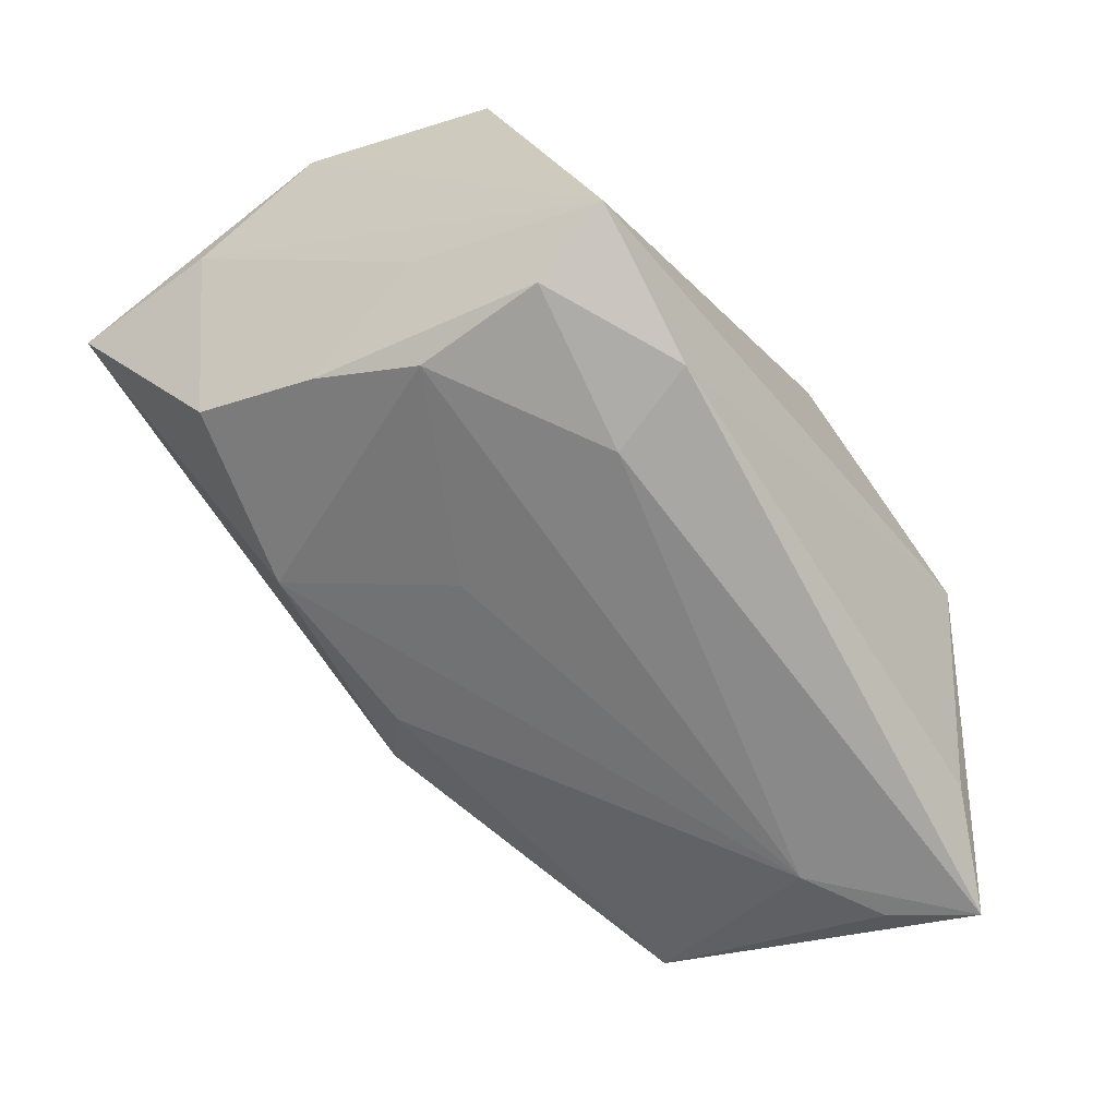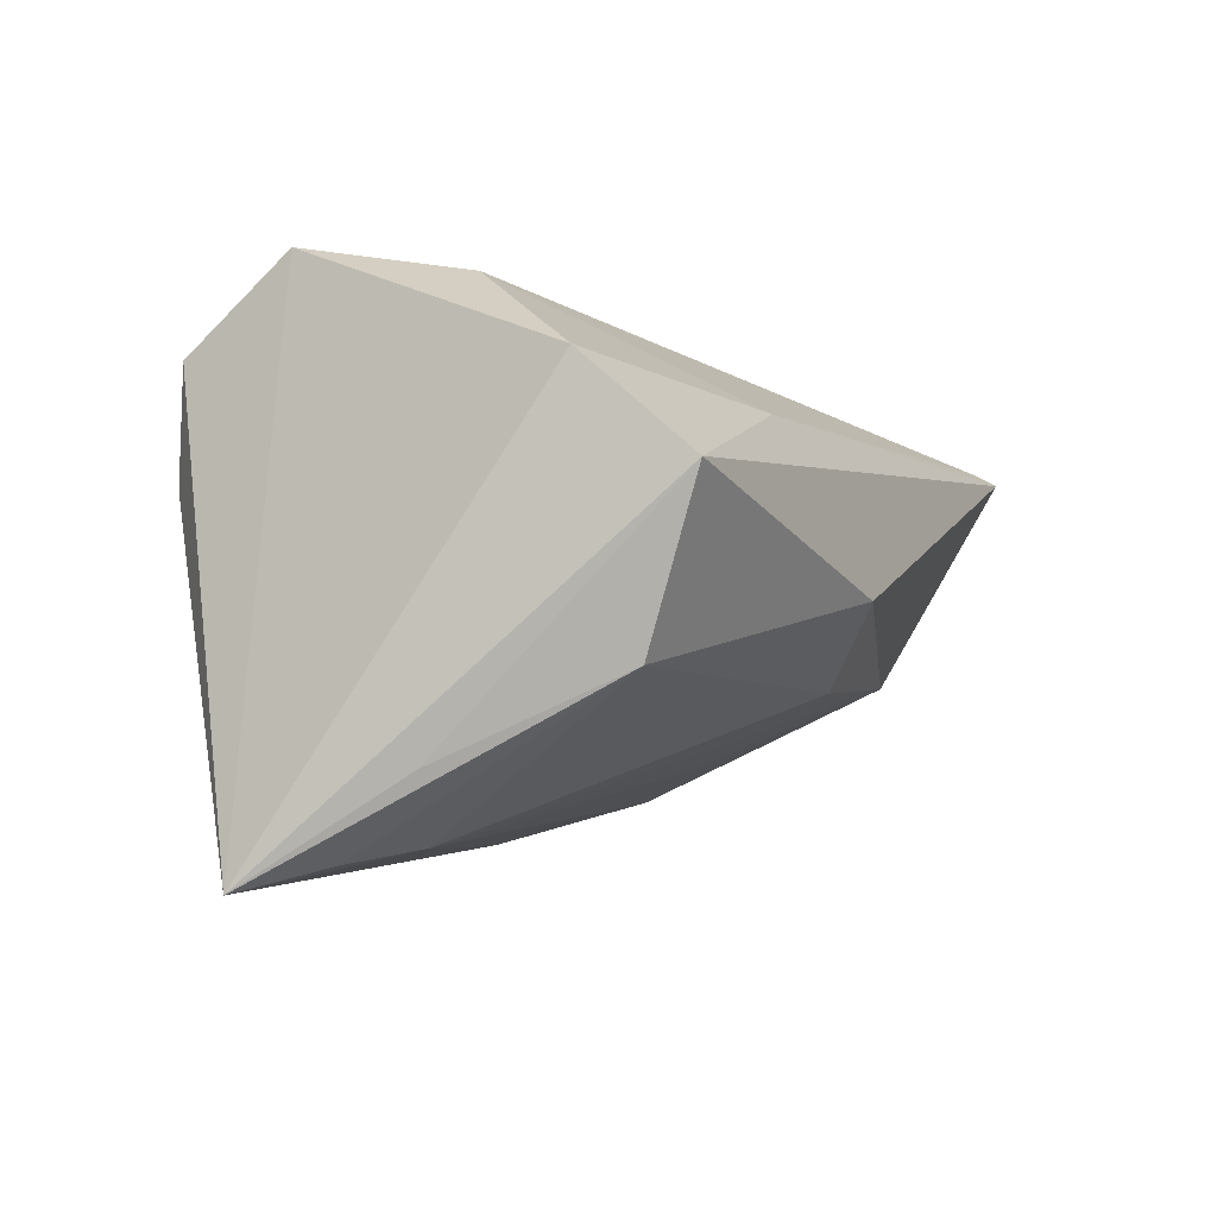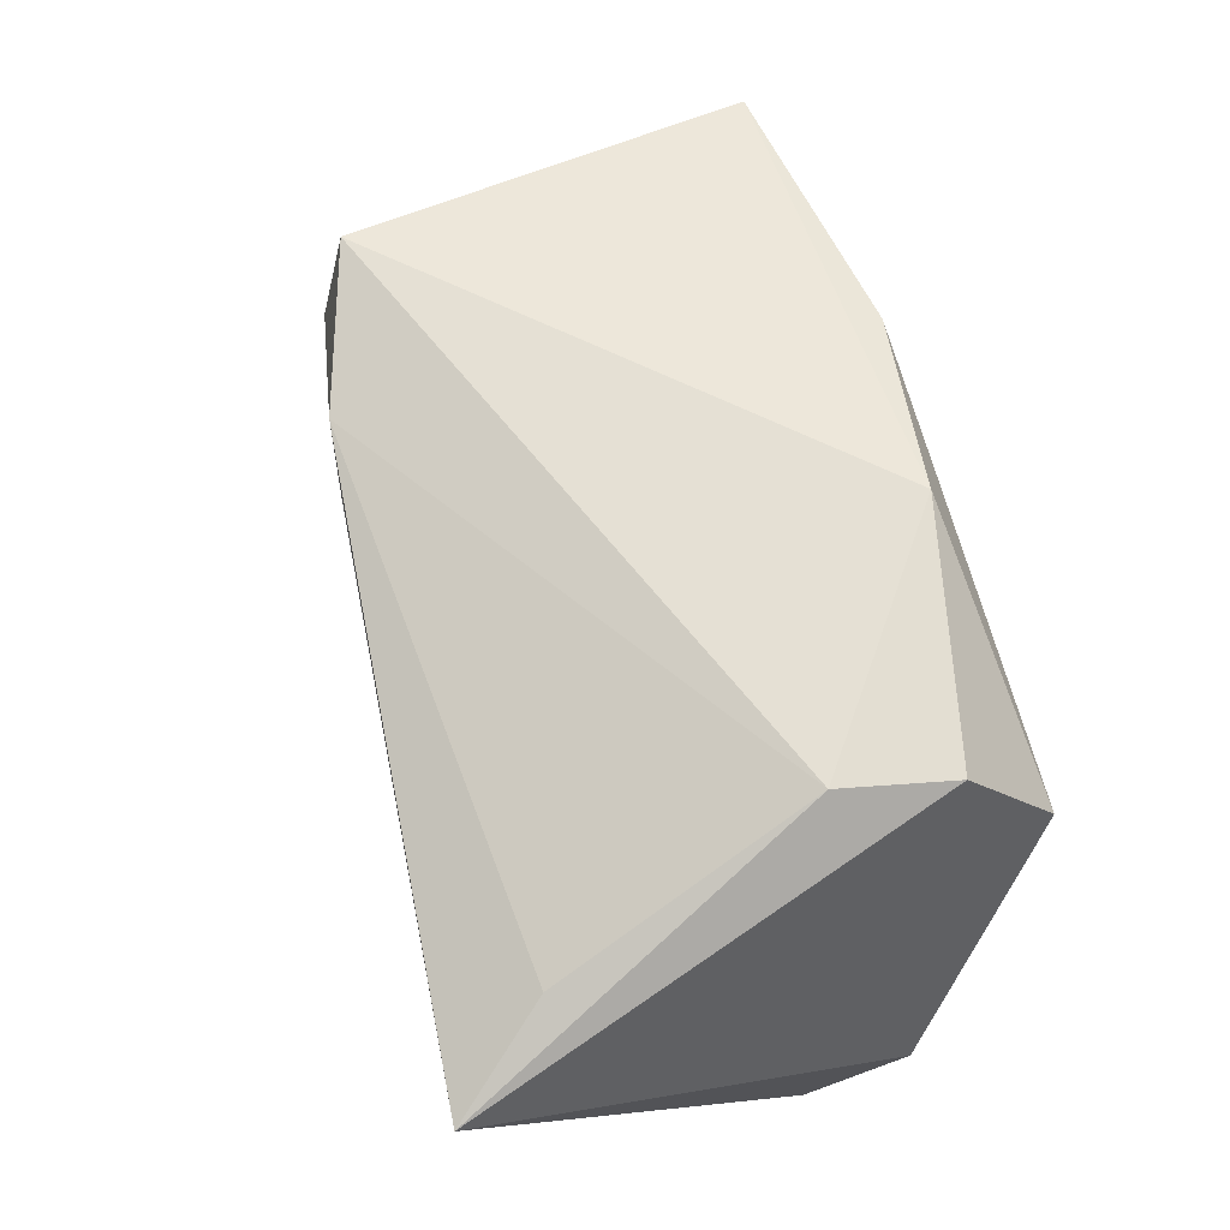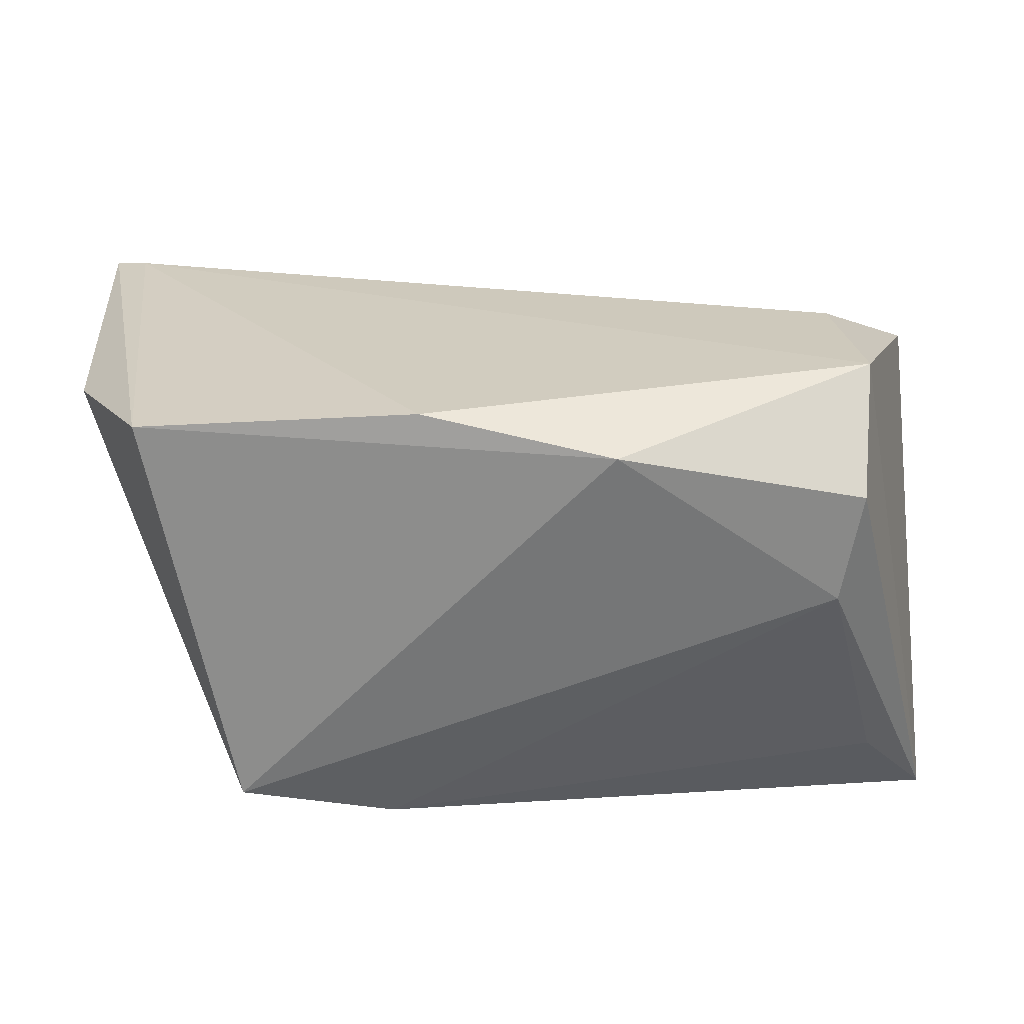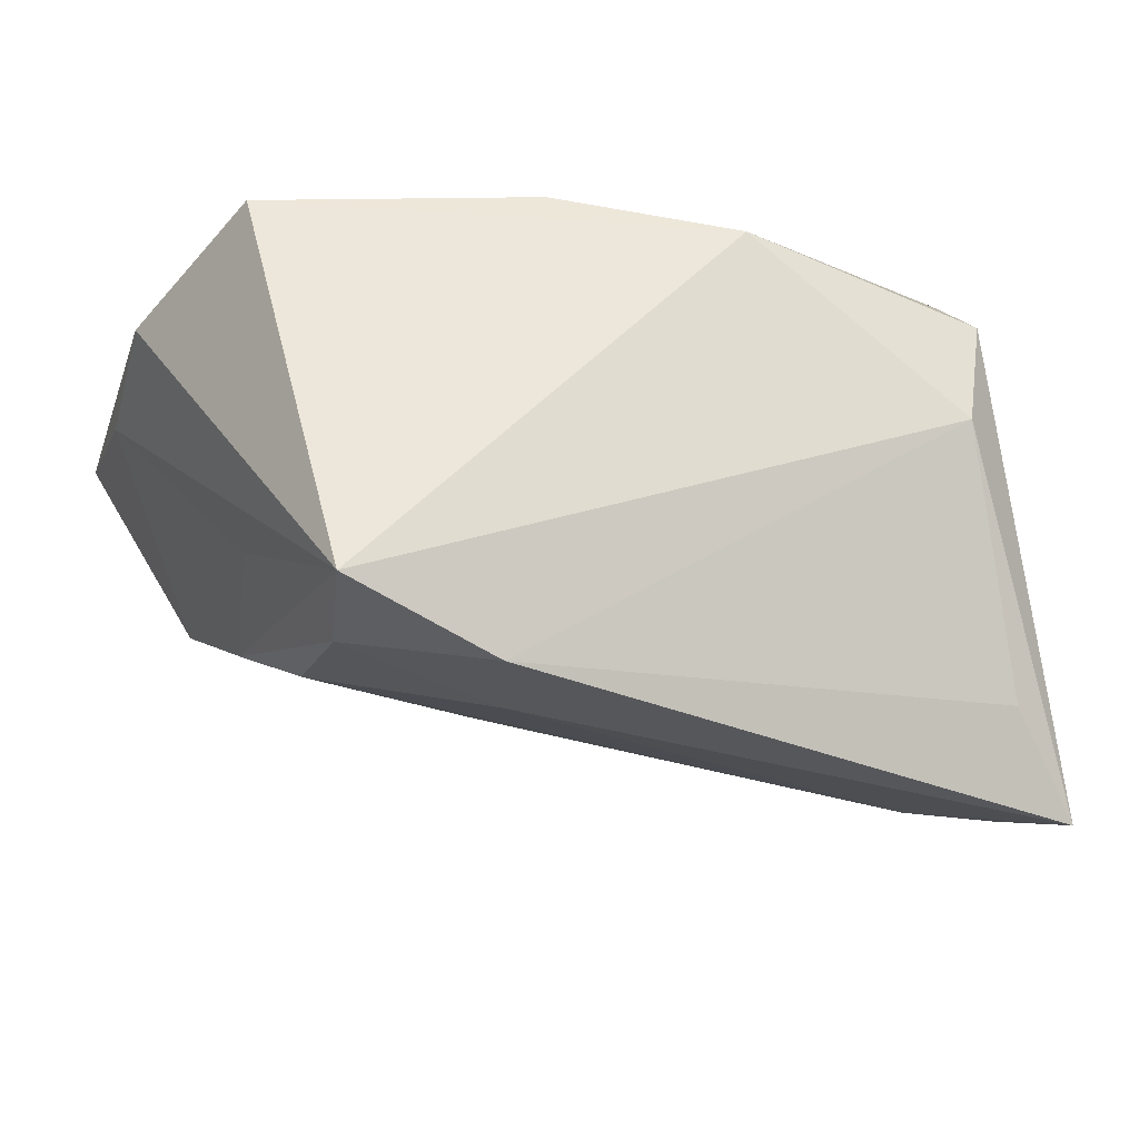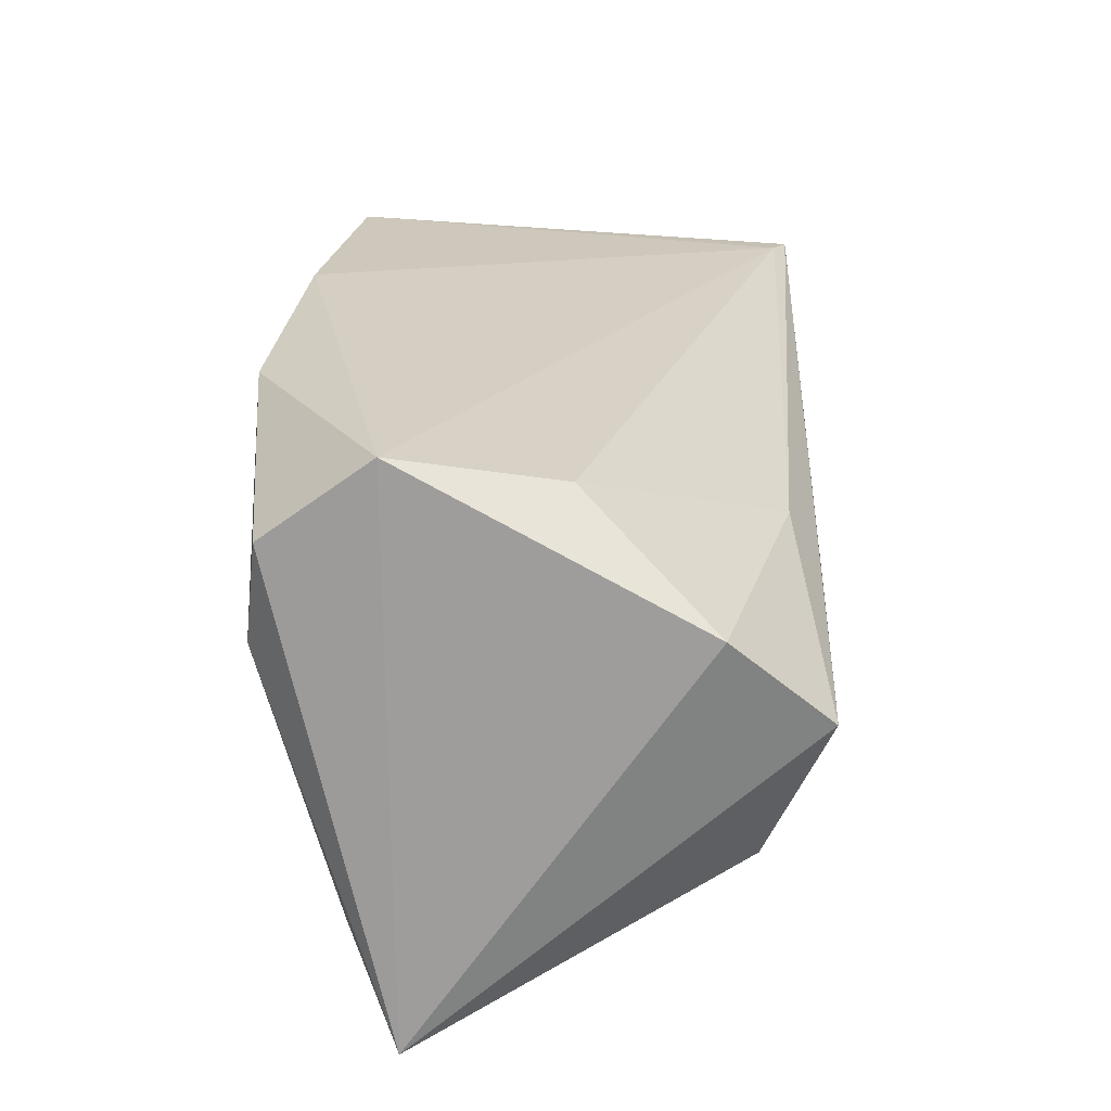
<metadata>
{"format":"obj","ext":"obj","renderer":"f3d","projection":"perspective","resolution":1024,"background":"white","views":[{"elev":-69.4,"azim":128.5,"up":"+Z"},{"elev":-7.3,"azim":-70.1,"up":"+Z"},{"elev":65.7,"azim":-107.2,"up":"+Y"},{"elev":33.5,"azim":178.1,"up":"+Z"},{"elev":-23.9,"azim":163.0,"up":"+Z"},{"elev":27.1,"azim":-91.5,"up":"+Z"}]}
</metadata>
<code>
v -0.03531 5.5e-05 -0.02991
v -0.0464 -0.003683 -0.02344
v 0.03348 0.01829 -0.02449
v 0.001587 -0.02792 -0.01342
v 0.01503 0.01416 -0.02794
v 0.05396 -0.03551 0.01644
v 0.05362 -9.402e-05 0.01727
v -0.004474 -0.03416 -0.004913
v -0.007626 0.0283 0.02416
v -0.01781 -0.0278 0.01186
v -0.04049 0.01912 -0.02343
v -0.03284 0.0283 0.005266
v -0.04767 -0.01836 0.0129
v -0.03517 0.0268 0.01766
v 0.01352 0.02365 0.0274
v 0.05345 -0.01694 0.01332
v 0.04247 -0.02254 -0.009281
v -0.03687 0.01432 0.0274
v 0.03535 0.0283 -0.02129
v 0.04497 0.01924 0.02377
v -0.04393 0.005025 -0.03166
v -0.04885 0.01373 -0.0343
v 0.04117 0.006862 -0.011
v 0.03876 -0.008421 -0.01646
v 0.01171 -0.009988 -0.02022
v 0.02218 -0.02835 -0.01112
v -0.04218 -0.02307 -0.01462
v 0.03383 0.002922 -0.02252
v -0.03518 -0.004469 0.02379
v -0.04598 -0.02965 0.002625
v 0.01791 0.02514 -0.0273
v 0.0501 -0.03358 0.01728
f 27 4 8
f 13 18 22
f 4 27 1
f 8 4 26
f 4 1 26
f 22 31 5
f 5 1 22
f 28 1 5
f 18 13 29
f 30 27 8
f 30 13 22
f 21 27 22
f 22 1 21
f 21 1 27
f 8 26 6
f 6 30 8
f 7 20 6
f 25 1 28
f 28 26 25
f 25 26 1
f 11 31 22
f 28 5 3
f 3 5 31
f 22 27 2
f 2 30 22
f 27 30 2
f 24 26 28
f 28 3 24
f 10 29 13
f 13 30 10
f 30 6 10
f 31 11 12
f 12 11 22
f 15 9 18
f 20 9 15
f 17 6 26
f 26 24 17
f 29 10 32
f 32 10 6
f 18 29 32
f 32 15 18
f 32 6 20
f 20 15 32
f 31 12 19
f 19 12 9
f 19 9 20
f 19 3 31
f 19 20 7
f 19 24 3
f 19 23 24
f 18 9 14
f 9 12 14
f 22 18 14
f 14 12 22
f 16 17 24
f 24 23 16
f 6 17 16
f 7 6 16
f 16 19 7
f 23 19 16

</code>
